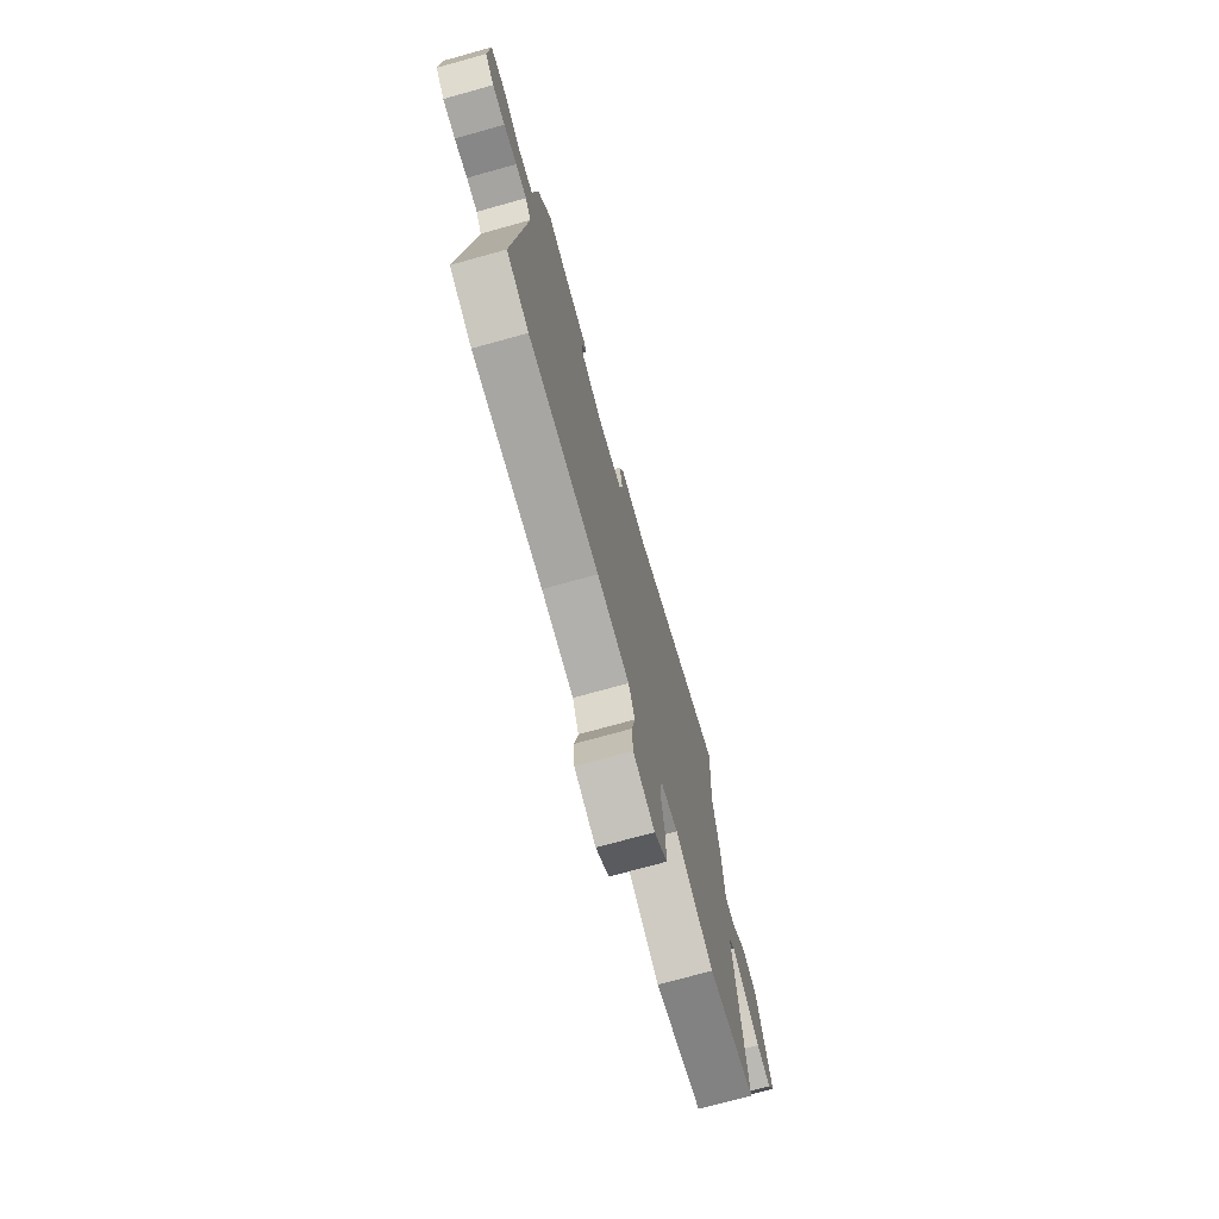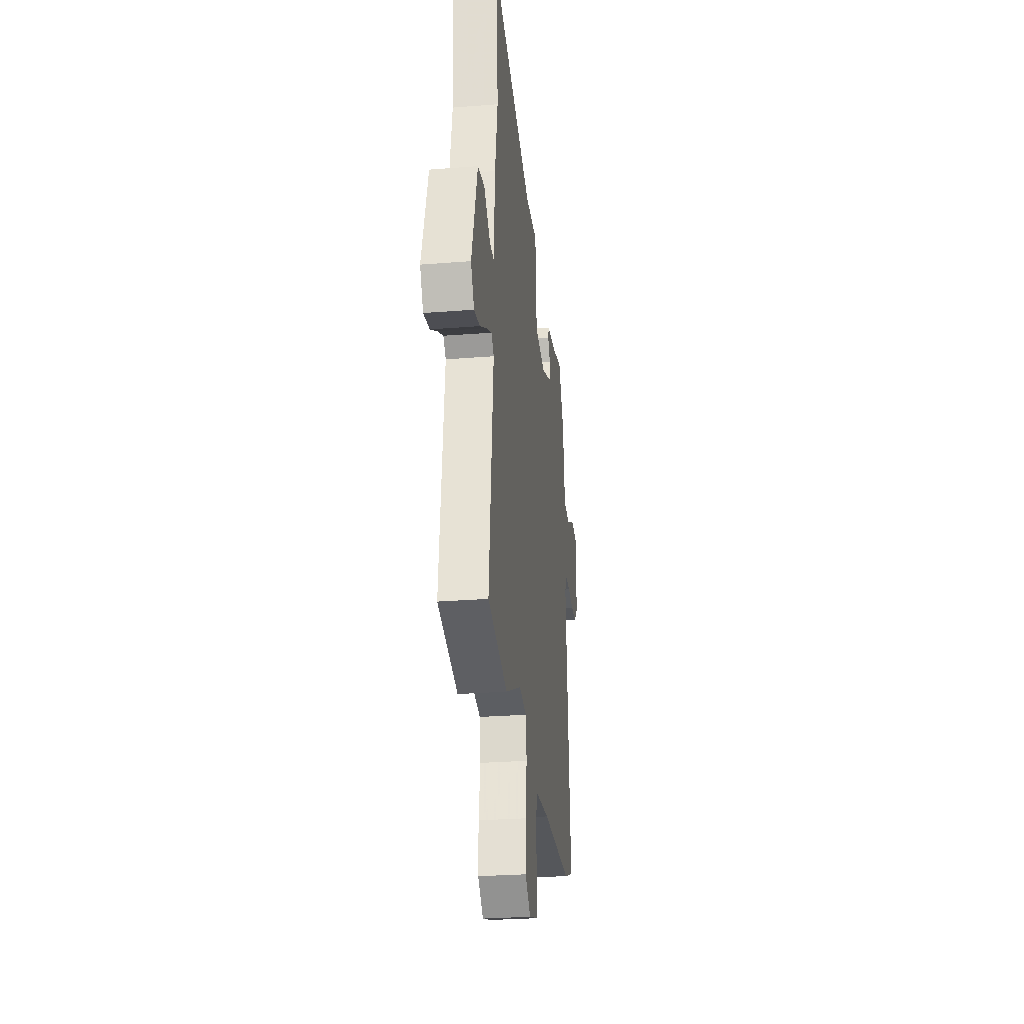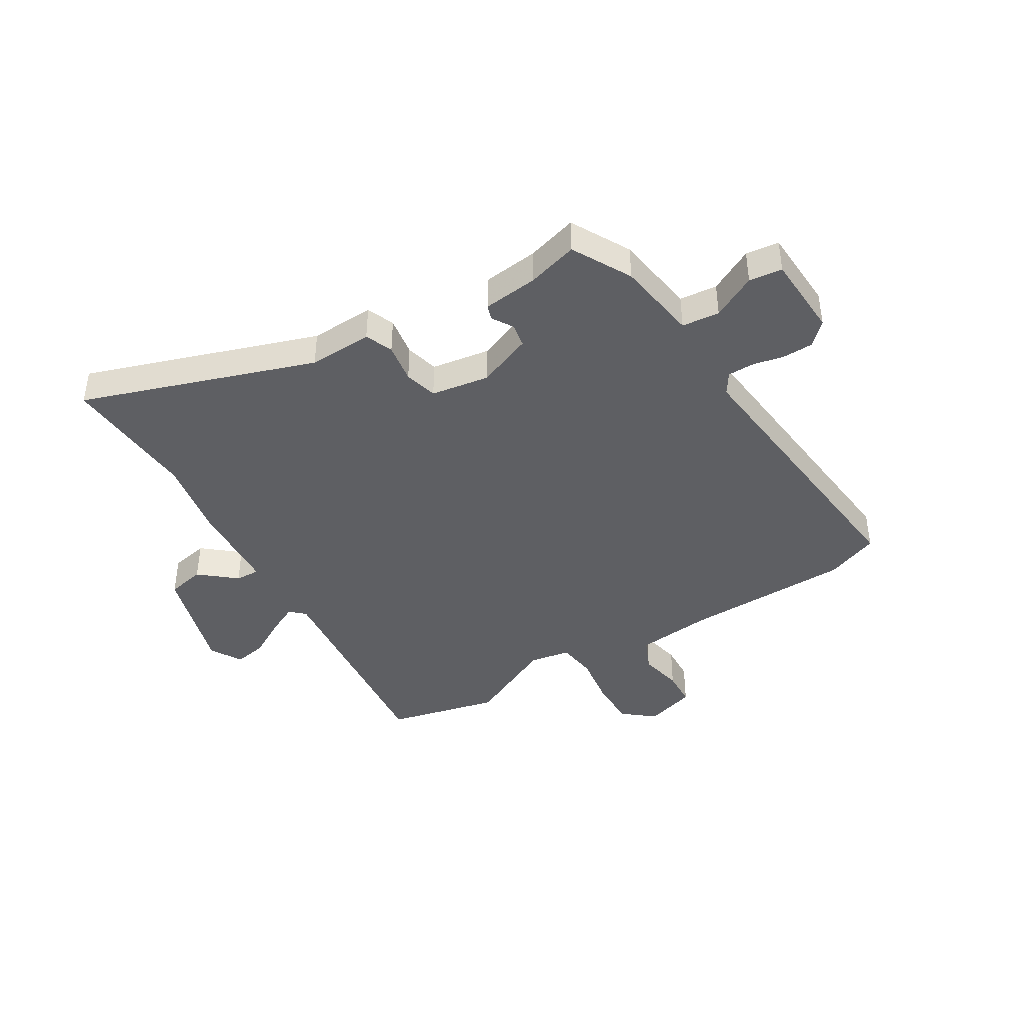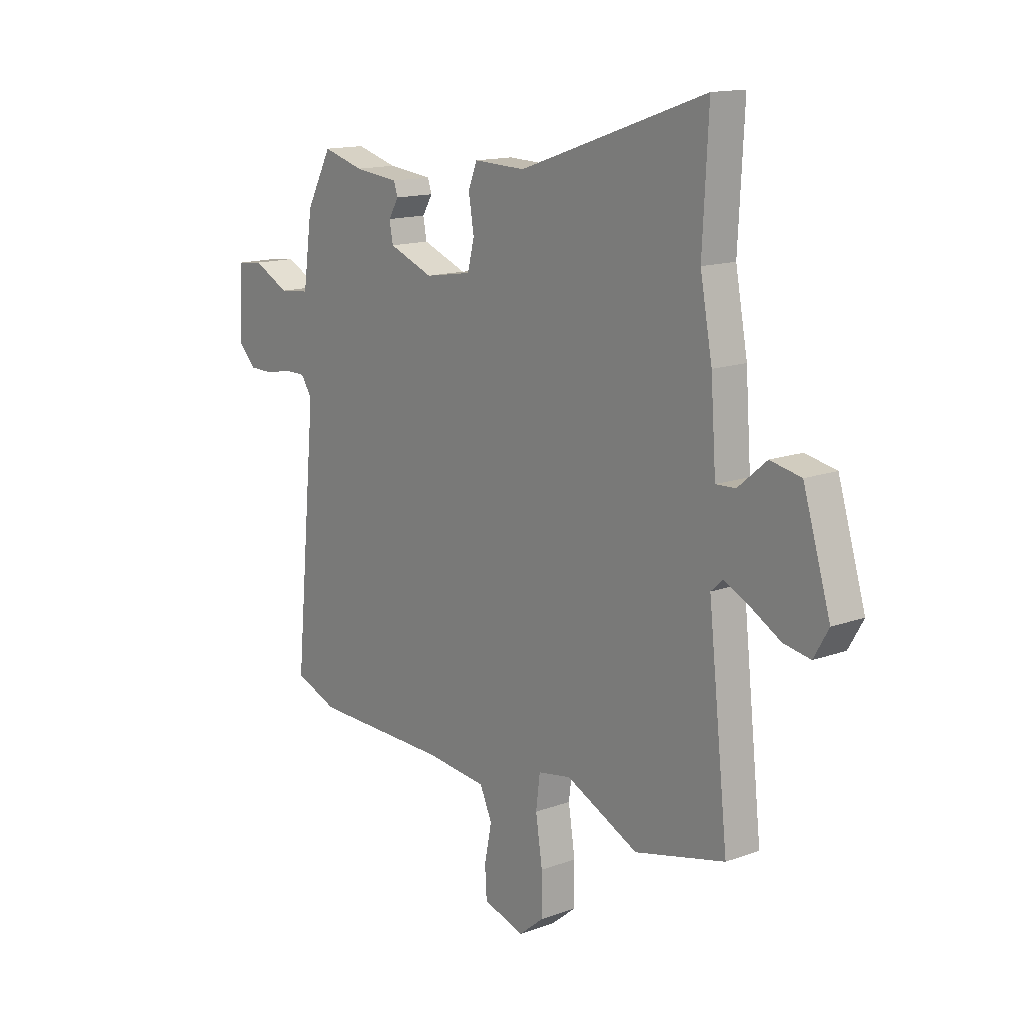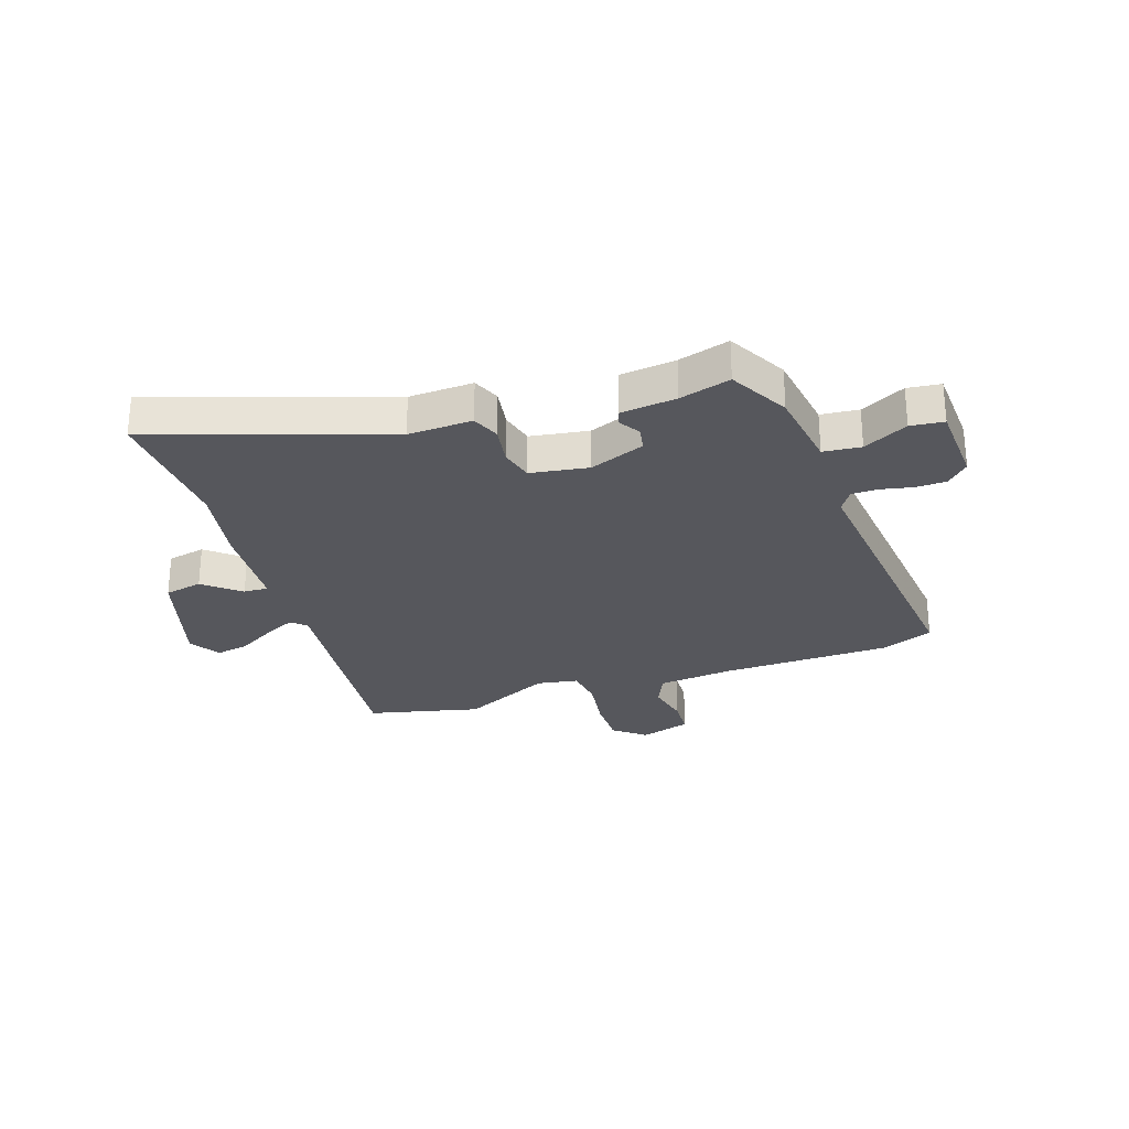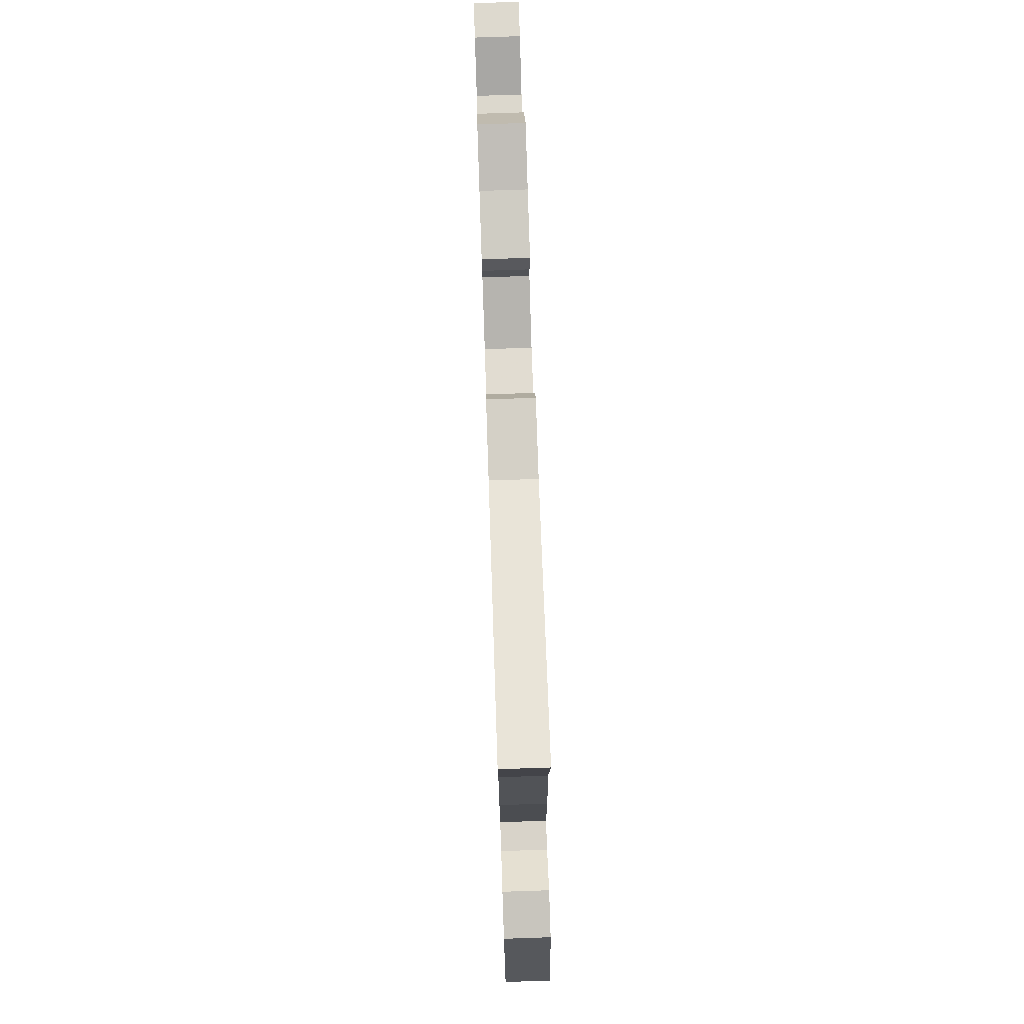
<metadata>
{"format":"obj","ext":"obj","renderer":"f3d","projection":"perspective","resolution":1024,"background":"white","views":[{"elev":-73.5,"azim":105.5,"up":"+Z"},{"elev":-27.7,"azim":-83.1,"up":"+Z"},{"elev":-41.6,"azim":31.6,"up":"+Y"},{"elev":14.3,"azim":-128.7,"up":"+Z"},{"elev":-27.6,"azim":19.0,"up":"+Y"},{"elev":78.4,"azim":-91.9,"up":"+Z"}]}
</metadata>
<code>
v -0.495 0.07 0.404
v -0.508 0.07 0.651
v -0.09 0.07 0.507
v 0.026 0.07 0.511
v 0.046 0.07 0.461
v 0.034 0.07 0.389
v 0.049 0.07 0.329
v 0.154 0.07 0.312
v 0.254 0.07 0.351
v 0.262 0.07 0.394
v 0.239 0.07 0.432
v 0.248 0.07 0.459
v 0.348 0.07 0.47
v 0.44 0.07 0.496
v 0.497 0.07 0.389
v 0.518 0.07 0.24
v 0.586 0.07 0.233
v 0.666 0.07 0.274
v 0.726 0.07 0.267
v 0.732 0.07 0.117
v 0.693 0.07 0.078
v 0.638 0.07 0.077
v 0.581 0.07 0.089
v 0.533 0.07 0.089
v 0.508 0.07 0.051
v 0.558 0.07 -0.478
v 0.462 0.07 -0.515
v 0.158 0.07 -0.52
v 0.02 0.07 -0.534
v -0.007 0.07 -0.594
v 0.009 0.07 -0.673
v 0.005 0.07 -0.74
v -0.087 0.07 -0.768
v -0.143 0.07 -0.722
v -0.142 0.07 -0.635
v -0.127 0.07 -0.538
v -0.136 0.07 -0.467
v -0.21 0.07 -0.454
v -0.372 0.07 -0.531
v -0.574 0.07 -0.482
v -0.529 0.07 -0.072
v -0.555 0.07 -0.048
v -0.611 0.07 -0.075
v -0.679 0.07 -0.114
v -0.739 0.07 -0.125
v -0.772 0.07 -0.068
v -0.711 0.07 0.133
v -0.642 0.07 0.147
v -0.578 0.07 0.093
v -0.534 0.07 0.091
v -0.522 0.07 0.259
v -0.495 0 0.404
v -0.508 0 0.651
v -0.09 0 0.507
v 0.026 0 0.511
v 0.046 0 0.461
v 0.034 0 0.389
v 0.049 0 0.329
v 0.154 0 0.312
v 0.254 0 0.351
v 0.262 0 0.394
v 0.239 0 0.432
v 0.248 0 0.459
v 0.348 0 0.47
v 0.44 0 0.496
v 0.497 0 0.389
v 0.518 0 0.24
v 0.586 0 0.233
v 0.666 0 0.274
v 0.726 0 0.267
v 0.732 0 0.117
v 0.693 0 0.078
v 0.638 0 0.077
v 0.581 0 0.089
v 0.533 0 0.089
v 0.508 0 0.051
v 0.558 0 -0.478
v 0.462 0 -0.515
v 0.158 0 -0.52
v 0.02 0 -0.534
v -0.007 0 -0.594
v 0.009 0 -0.673
v 0.005 0 -0.74
v -0.087 0 -0.768
v -0.143 0 -0.722
v -0.142 0 -0.635
v -0.127 0 -0.538
v -0.136 0 -0.467
v -0.21 0 -0.454
v -0.372 0 -0.531
v -0.574 0 -0.482
v -0.529 0 -0.072
v -0.555 0 -0.048
v -0.611 0 -0.075
v -0.679 0 -0.114
v -0.739 0 -0.125
v -0.772 0 -0.068
v -0.711 0 0.133
v -0.642 0 0.147
v -0.578 0 0.093
v -0.534 0 0.091
v -0.522 0 0.259
f 50 51 1
f 47 48 49
f 46 47 49
f 45 46 49
f 44 45 49
f 43 44 49
f 42 43 49 50
f 41 42 50
f 38 39 40 41
f 41 50 1
f 38 41 1
f 37 38 1
f 34 35 36
f 33 34 36
f 32 33 36
f 31 32 36
f 30 31 36
f 29 30 36 37
f 1 2 3
f 37 1 3
f 29 37 3
f 28 29 3
f 25 26 27 28
f 21 22 23
f 20 21 23
f 19 20 23
f 18 19 23
f 17 18 23
f 16 17 23 24
f 16 24 25
f 15 16 25
f 14 15 25
f 13 14 25
f 12 13 25
f 11 12 25
f 10 11 25
f 3 4 5 6
f 3 6 7
f 28 3 7
f 9 10 25 28
f 8 9 28
f 7 8 28
f 52 102 101
f 100 99 98
f 100 98 97
f 100 97 96
f 100 96 95
f 100 95 94
f 101 100 94 93
f 101 93 92
f 92 91 90 89
f 52 101 92
f 52 92 89
f 52 89 88
f 87 86 85
f 87 85 84
f 87 84 83
f 87 83 82
f 87 82 81
f 88 87 81 80
f 54 53 52
f 54 52 88
f 54 88 80
f 54 80 79
f 79 78 77 76
f 74 73 72
f 74 72 71
f 74 71 70
f 74 70 69
f 74 69 68
f 75 74 68 67
f 76 75 67
f 76 67 66
f 76 66 65
f 76 65 64
f 76 64 63
f 76 63 62
f 76 62 61
f 57 56 55 54
f 58 57 54
f 58 54 79
f 79 76 61 60
f 79 60 59
f 79 59 58
f 1 52 53 2
f 2 53 54 3
f 3 54 55 4
f 4 55 56 5
f 5 56 57 6
f 6 57 58 7
f 7 58 59 8
f 8 59 60 9
f 9 60 61 10
f 10 61 62 11
f 11 62 63 12
f 12 63 64 13
f 13 64 65 14
f 14 65 66 15
f 15 66 67 16
f 16 67 68 17
f 17 68 69 18
f 18 69 70 19
f 19 70 71 20
f 20 71 72 21
f 21 72 73 22
f 22 73 74 23
f 23 74 75 24
f 24 75 76 25
f 25 76 77 26
f 26 77 78 27
f 27 78 79 28
f 28 79 80 29
f 29 80 81 30
f 30 81 82 31
f 31 82 83 32
f 32 83 84 33
f 33 84 85 34
f 34 85 86 35
f 35 86 87 36
f 36 87 88 37
f 37 88 89 38
f 38 89 90 39
f 39 90 91 40
f 40 91 92 41
f 41 92 93 42
f 42 93 94 43
f 43 94 95 44
f 44 95 96 45
f 45 96 97 46
f 46 97 98 47
f 47 98 99 48
f 48 99 100 49
f 49 100 101 50
f 50 101 102 51
f 51 102 52 1

</code>
